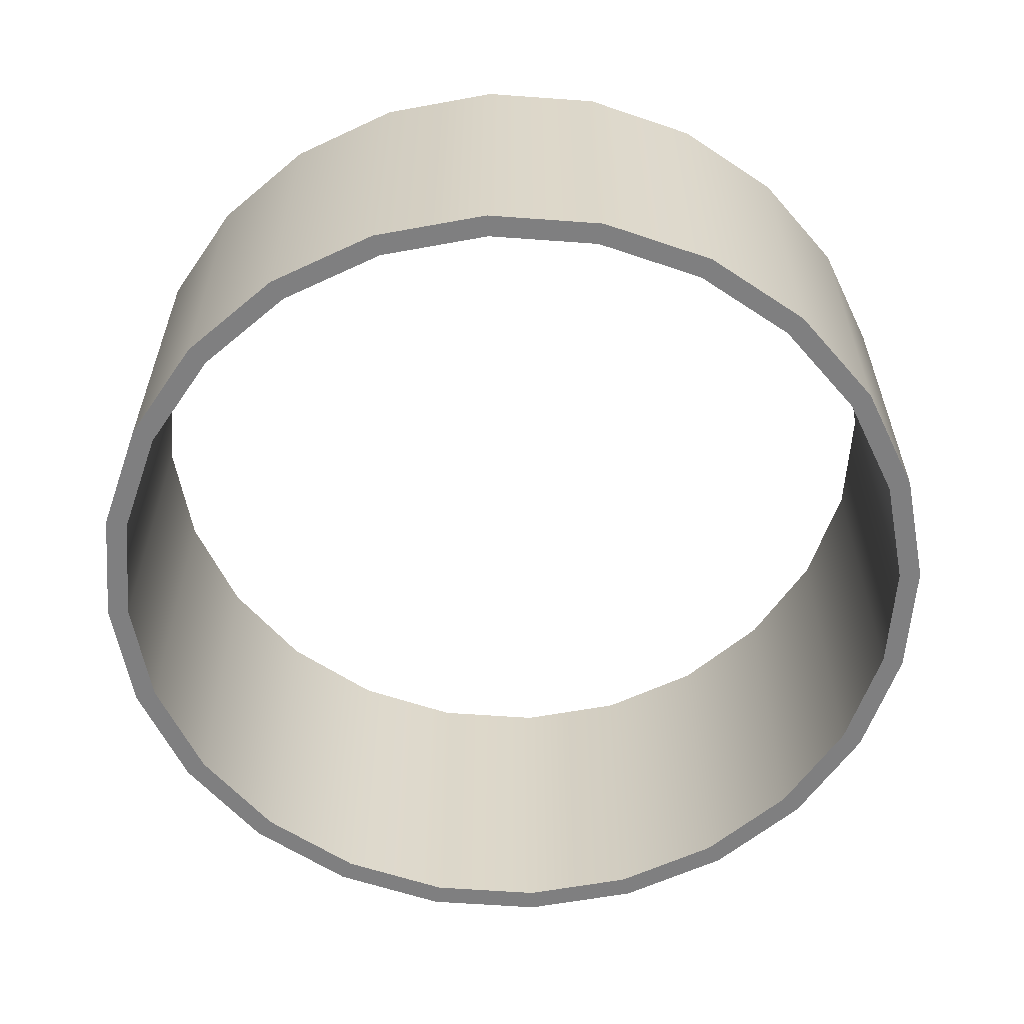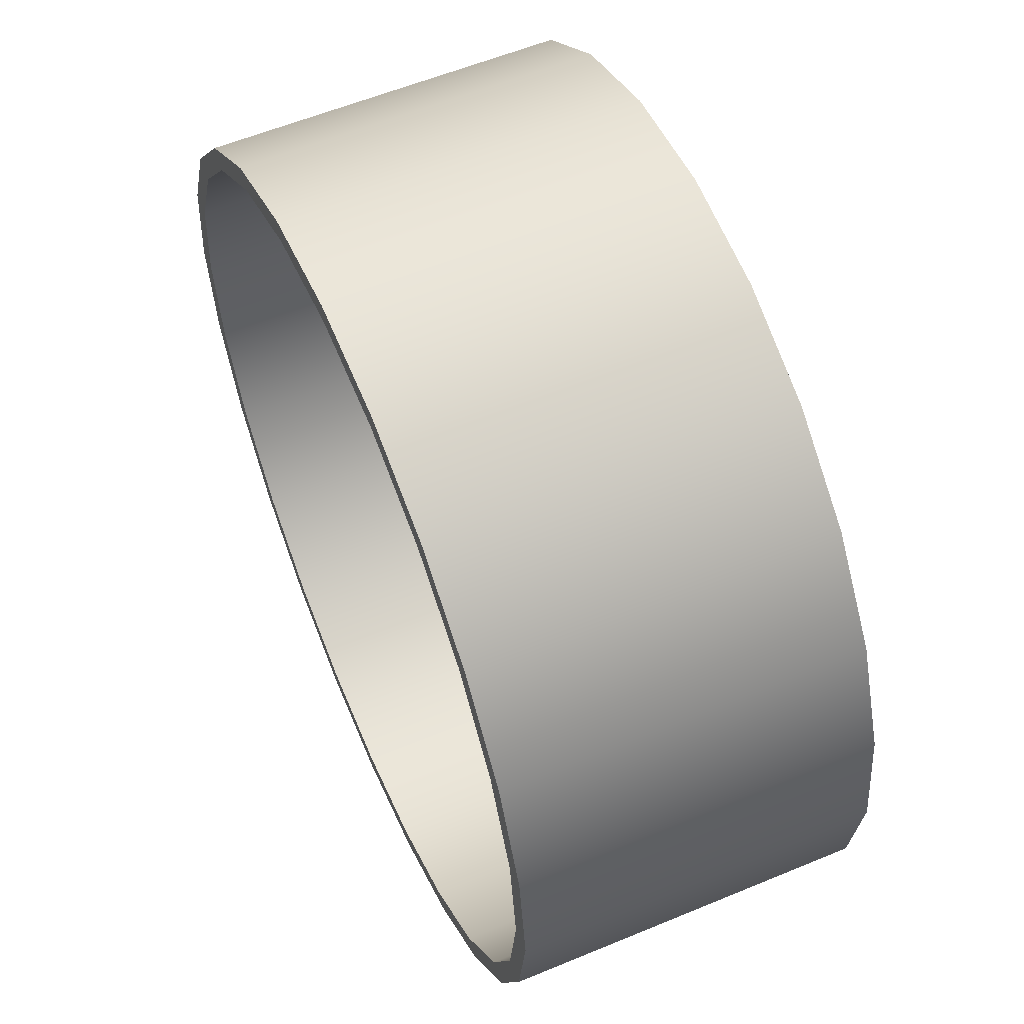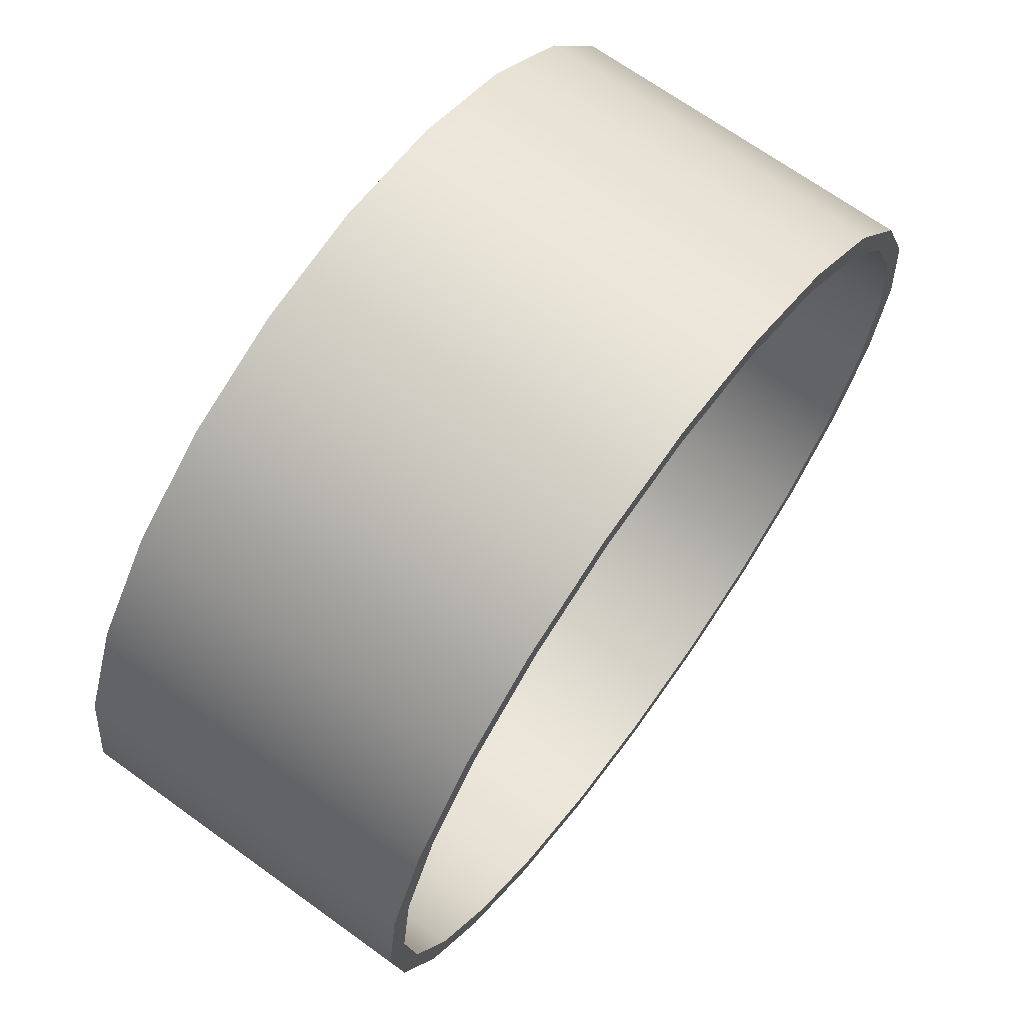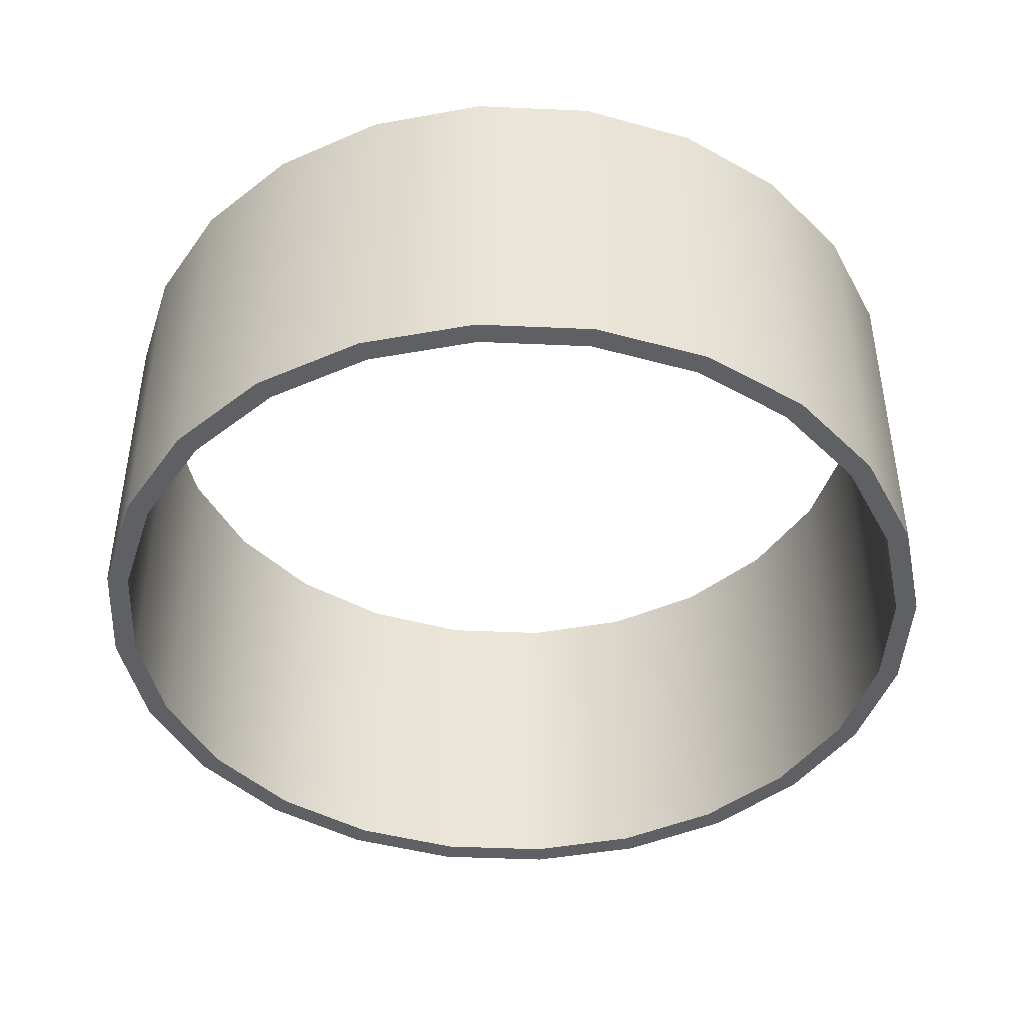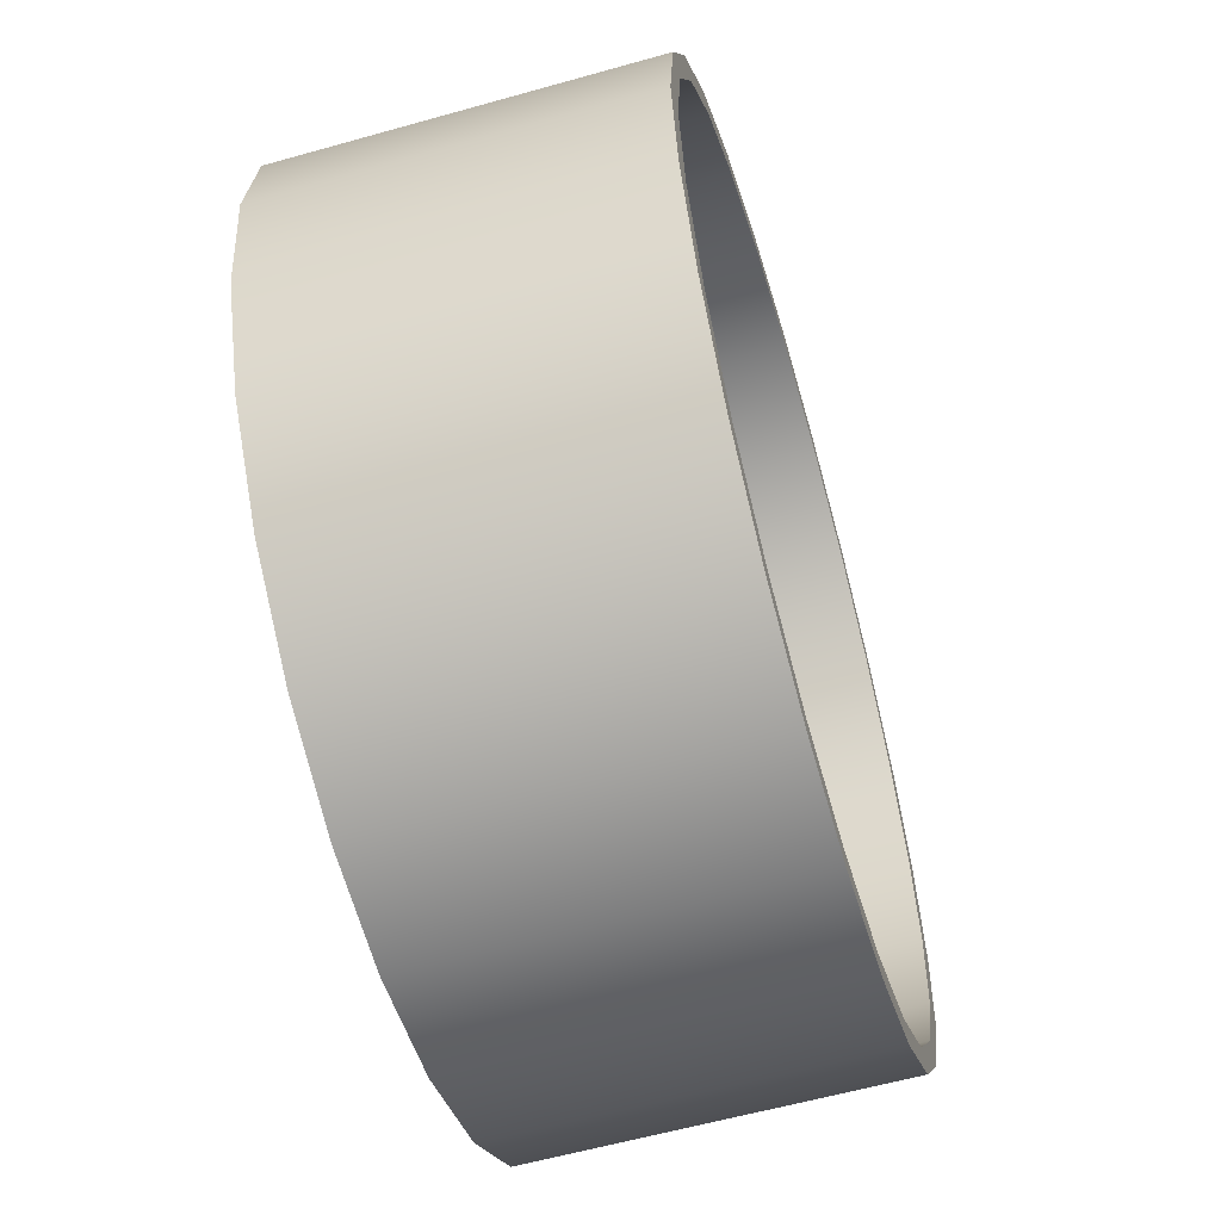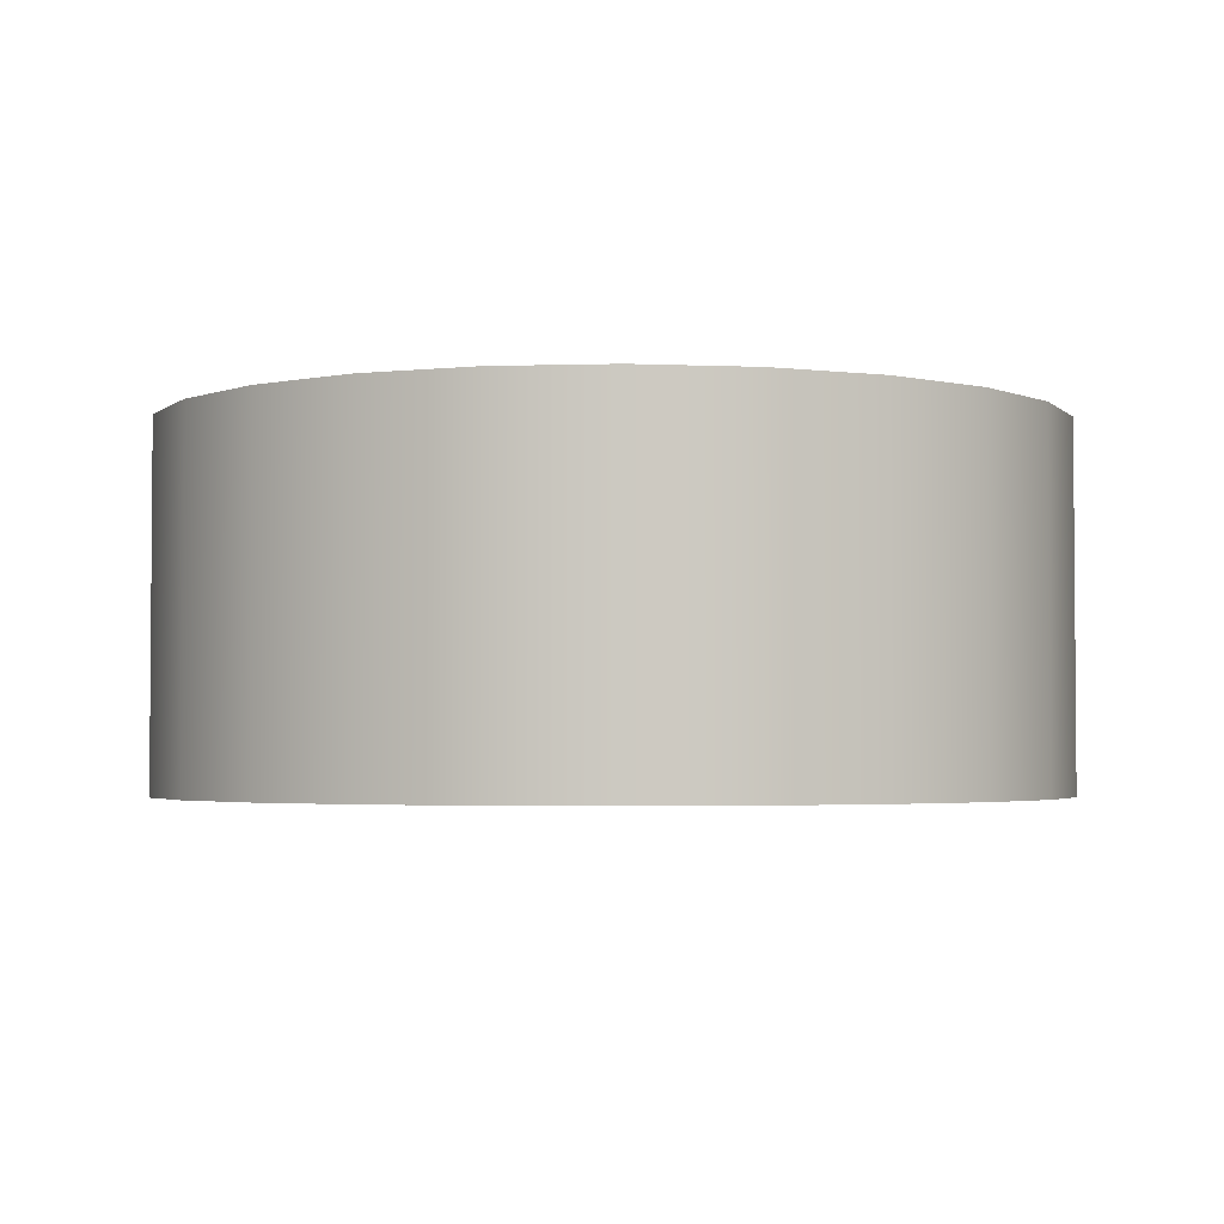
<metadata>
{"format":"obj","ext":"obj","renderer":"f3d","projection":"perspective","resolution":1024,"background":"white","views":[{"elev":-59.7,"azim":153.2,"up":"+Y"},{"elev":57.9,"azim":66.7,"up":"+Z"},{"elev":68.4,"azim":-54.1,"up":"+Z"},{"elev":-44.0,"azim":4.5,"up":"+Y"},{"elev":-59.0,"azim":106.2,"up":"+Z"},{"elev":-2.9,"azim":-46.3,"up":"+Y"}]}
</metadata>
<code>
o Pipe_24
g Pipe_24
v -6.83 0 -0.7059
v -7 0 -2
v -6.83 4 -0.7059
v -7 4 -2
v -6.75 0 -2
v -6.588 0 -0.7706
v -6.75 4 -2
v -6.588 4 -0.7706
v -6.33 0 0.5
v -6.33 4 0.5
v -6.114 0 0.375
v -6.114 4 0.375
v -5.536 0 1.536
v -5.536 4 1.536
v -5.359 0 1.359
v -5.359 4 1.359
v -4.5 0 2.33
v -4.5 4 2.33
v -4.375 0 2.114
v -4.375 4 2.114
v -3.294 0 2.83
v -3.294 4 2.83
v -3.229 0 2.588
v -3.229 4 2.588
v -2 0 3
v -2 4 3
v -2 0 2.75
v -2 4 2.75
v -0.7059 0 2.83
v -0.7059 4 2.83
v -0.7706 0 2.588
v -0.7706 4 2.588
v 0.5 0 2.33
v 0.5 4 2.33
v 0.375 0 2.114
v 0.375 4 2.114
v 1.536 0 1.536
v 1.536 4 1.536
v 1.359 0 1.359
v 1.359 4 1.359
v 2.33 0 0.5
v 2.33 4 0.5
v 2.114 0 0.375
v 2.114 4 0.375
v 2.83 0 -0.7059
v 2.83 4 -0.7059
v 2.588 0 -0.7706
v 2.588 4 -0.7706
v 3 0 -2
v 3 4 -2
v 2.75 0 -2
v 2.75 4 -2
v 2.83 0 -3.294
v 2.83 4 -3.294
v 2.588 0 -3.229
v 2.588 4 -3.229
v 2.33 0 -4.5
v 2.33 4 -4.5
v 2.114 0 -4.375
v 2.114 4 -4.375
v 1.536 0 -5.536
v 1.536 4 -5.536
v 1.359 0 -5.359
v 1.359 4 -5.359
v 0.5 0 -6.33
v 0.5 4 -6.33
v 0.375 0 -6.114
v 0.375 4 -6.114
v -0.7059 0 -6.83
v -0.7059 4 -6.83
v -0.7706 0 -6.588
v -0.7706 4 -6.588
v -2 0 -7
v -2 4 -7
v -2 0 -6.75
v -2 4 -6.75
v -3.294 0 -6.83
v -3.294 4 -6.83
v -3.229 0 -6.588
v -3.229 4 -6.588
v -4.5 0 -6.33
v -4.5 4 -6.33
v -4.375 0 -6.114
v -4.375 4 -6.114
v -5.536 0 -5.536
v -5.536 4 -5.536
v -5.359 0 -5.359
v -5.359 4 -5.359
v -6.33 0 -4.5
v -6.33 4 -4.5
v -6.114 0 -4.375
v -6.114 4 -4.375
v -6.83 0 -3.294
v -6.83 4 -3.294
v -6.588 0 -3.229
v -6.588 4 -3.229
f 3 4 2 1
f 7 8 6 5
f 10 3 1 9
f 8 12 11 6
f 14 10 9 13
f 12 16 15 11
f 18 14 13 17
f 16 20 19 15
f 22 18 17 21
f 20 24 23 19
f 26 22 21 25
f 24 28 27 23
f 30 26 25 29
f 28 32 31 27
f 34 30 29 33
f 32 36 35 31
f 38 34 33 37
f 36 40 39 35
f 42 38 37 41
f 40 44 43 39
f 46 42 41 45
f 44 48 47 43
f 50 46 45 49
f 48 52 51 47
f 54 50 49 53
f 52 56 55 51
f 58 54 53 57
f 56 60 59 55
f 62 58 57 61
f 60 64 63 59
f 66 62 61 65
f 64 68 67 63
f 70 66 65 69
f 68 72 71 67
f 74 70 69 73
f 72 76 75 71
f 78 74 73 77
f 76 80 79 75
f 82 78 77 81
f 80 84 83 79
f 86 82 81 85
f 84 88 87 83
f 90 86 85 89
f 88 92 91 87
f 94 90 89 93
f 92 96 95 91
f 4 94 93 2
f 96 7 5 95
f 5 6 1 2
f 8 7 4 3
f 6 11 9 1
f 12 8 3 10
f 11 15 13 9
f 16 12 10 14
f 15 19 17 13
f 20 16 14 18
f 19 23 21 17
f 24 20 18 22
f 23 27 25 21
f 28 24 22 26
f 27 31 29 25
f 32 28 26 30
f 31 35 33 29
f 36 32 30 34
f 35 39 37 33
f 40 36 34 38
f 39 43 41 37
f 44 40 38 42
f 43 47 45 41
f 48 44 42 46
f 47 51 49 45
f 52 48 46 50
f 51 55 53 49
f 56 52 50 54
f 55 59 57 53
f 60 56 54 58
f 59 63 61 57
f 64 60 58 62
f 63 67 65 61
f 68 64 62 66
f 67 71 69 65
f 72 68 66 70
f 71 75 73 69
f 76 72 70 74
f 75 79 77 73
f 80 76 74 78
f 79 83 81 77
f 84 80 78 82
f 83 87 85 81
f 88 84 82 86
f 87 91 89 85
f 92 88 86 90
f 91 95 93 89
f 96 92 90 94
f 95 5 2 93
f 7 96 94 4

</code>
